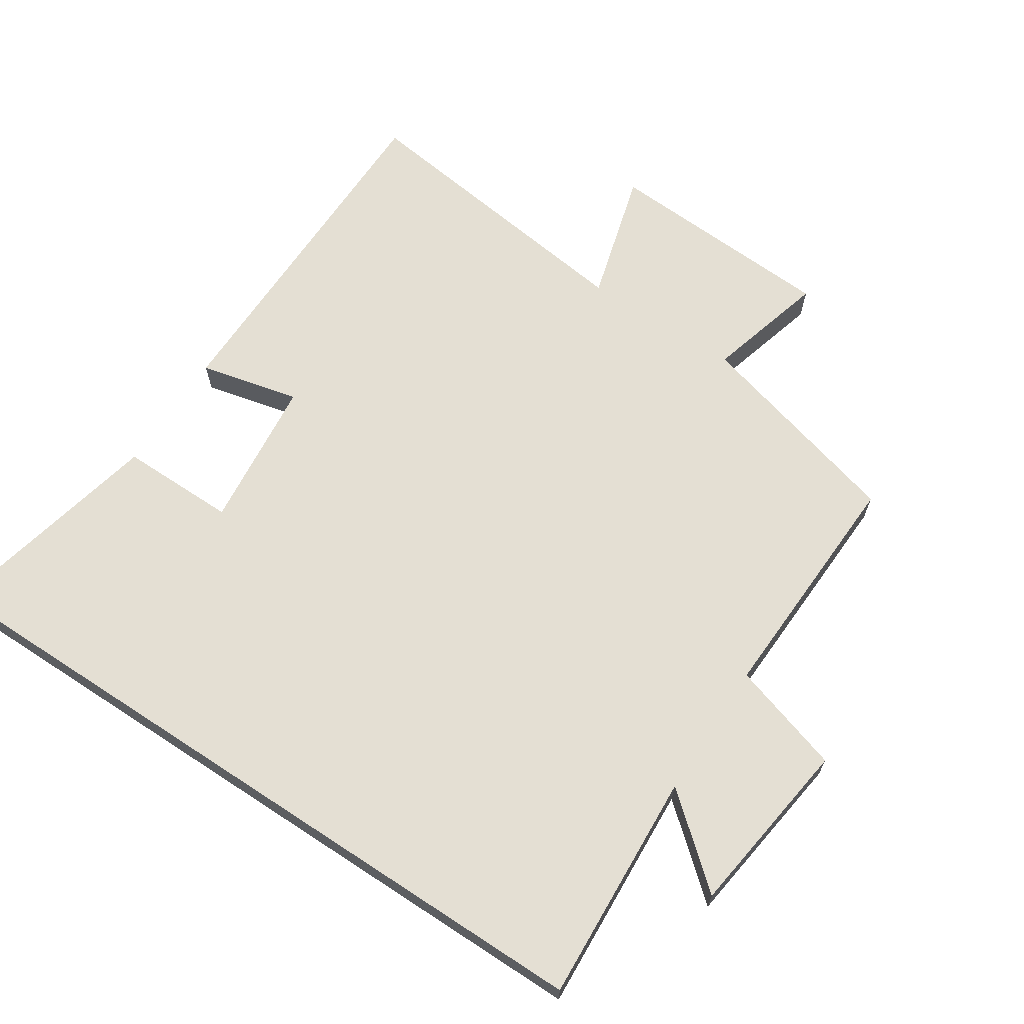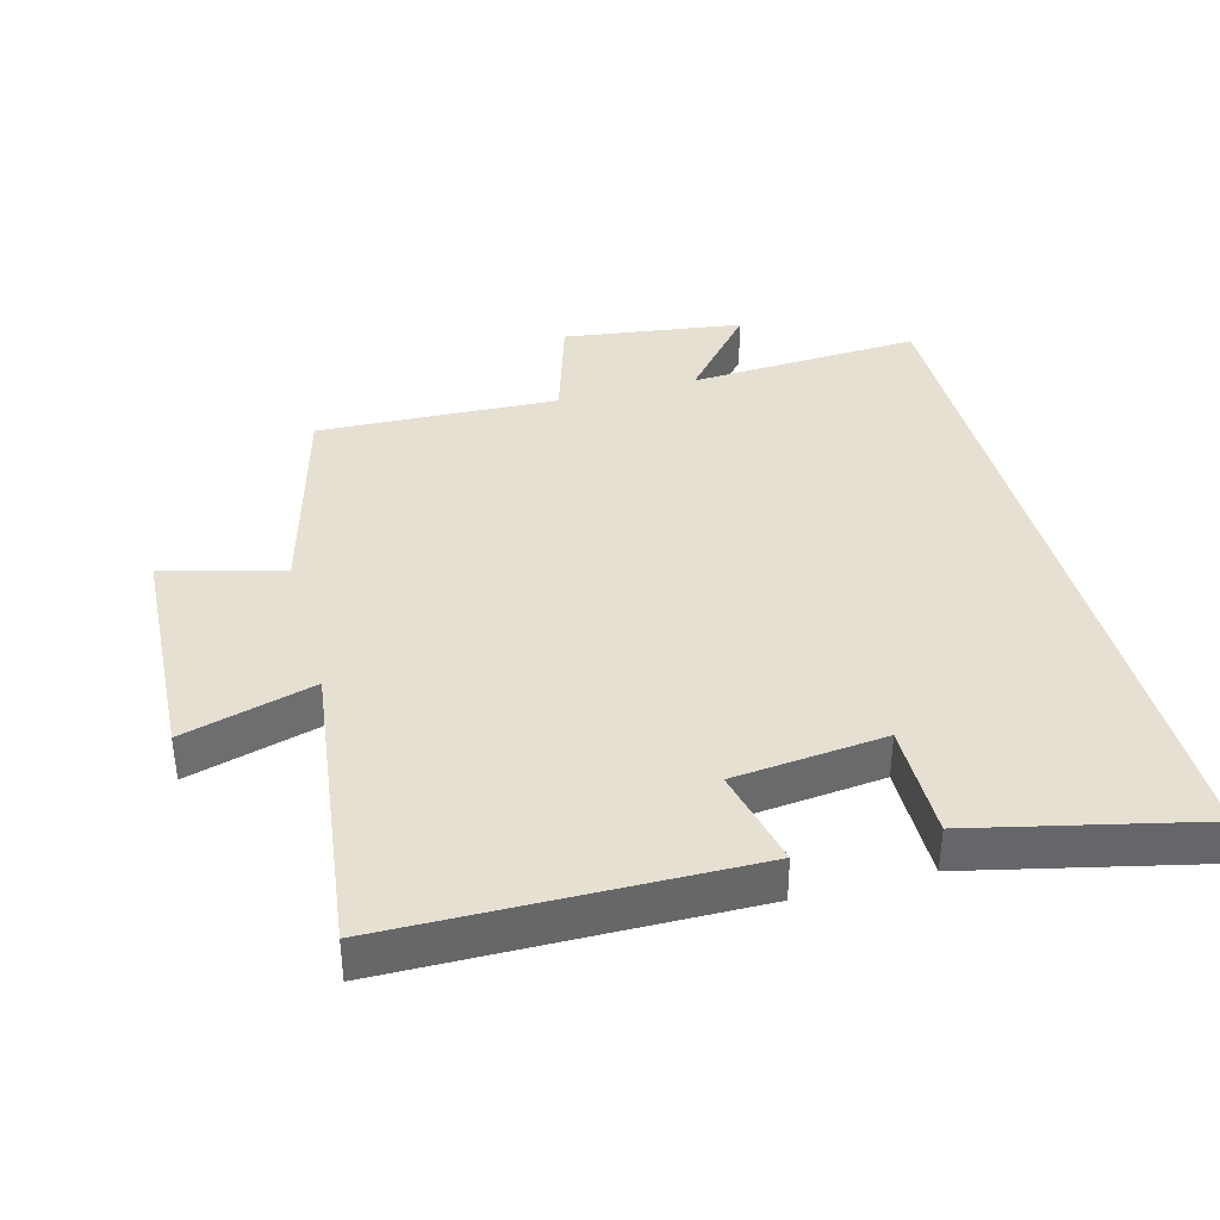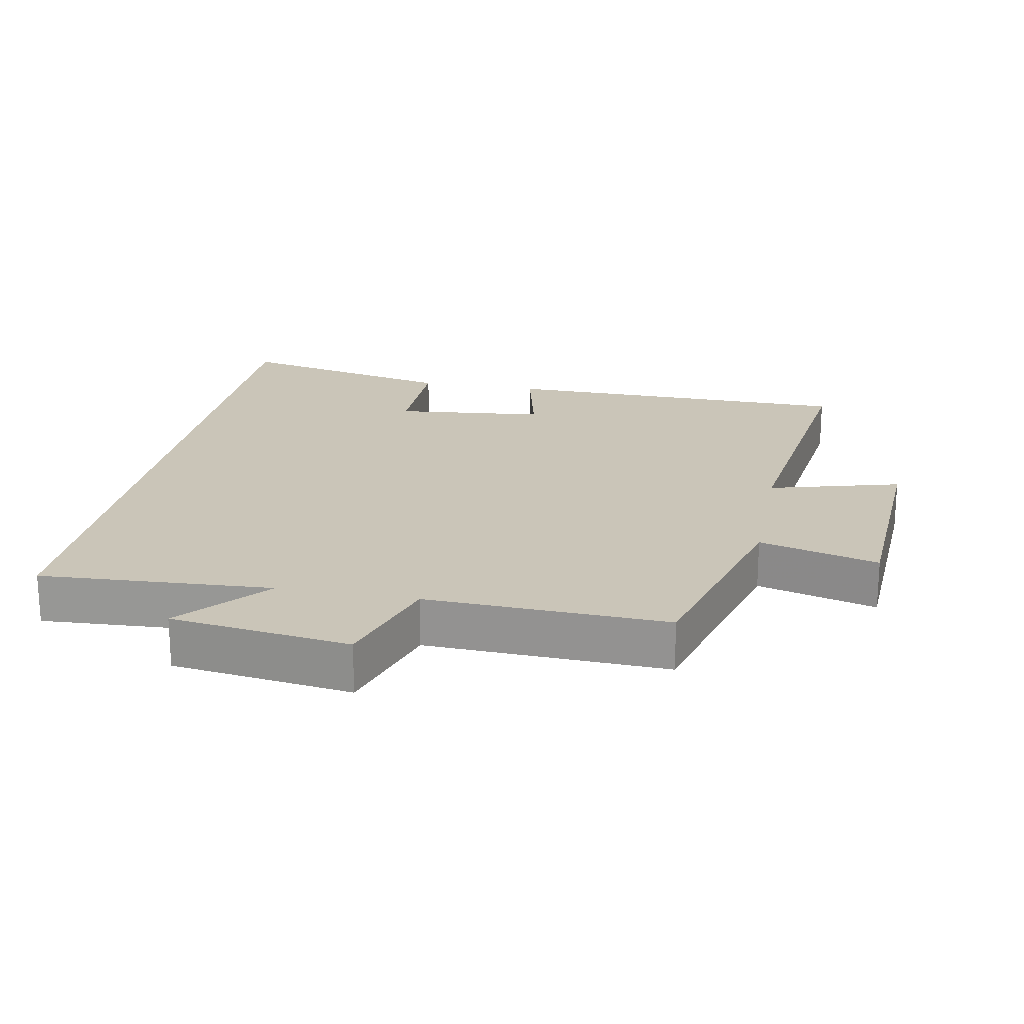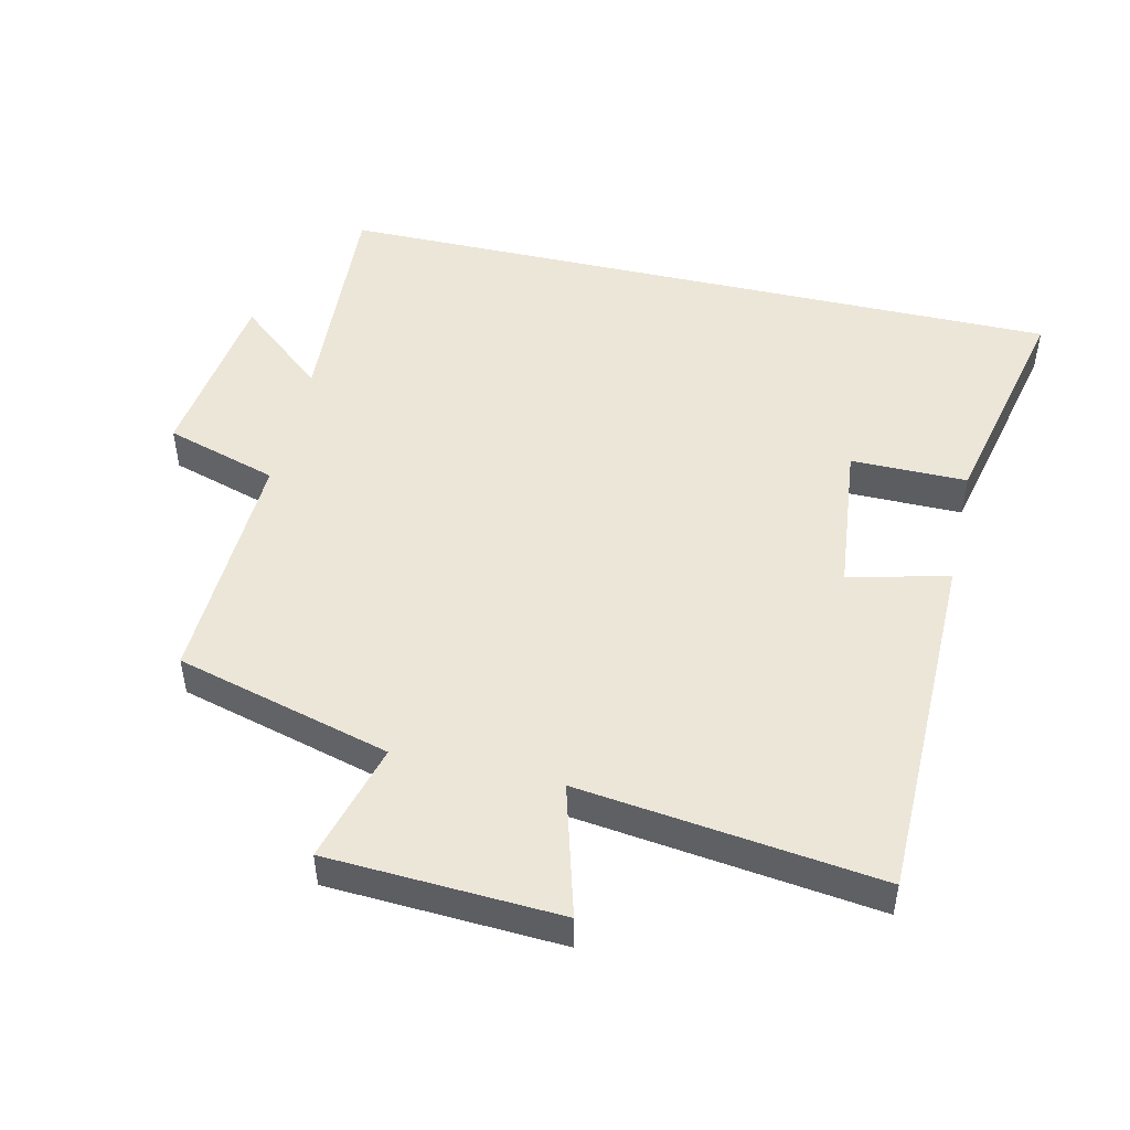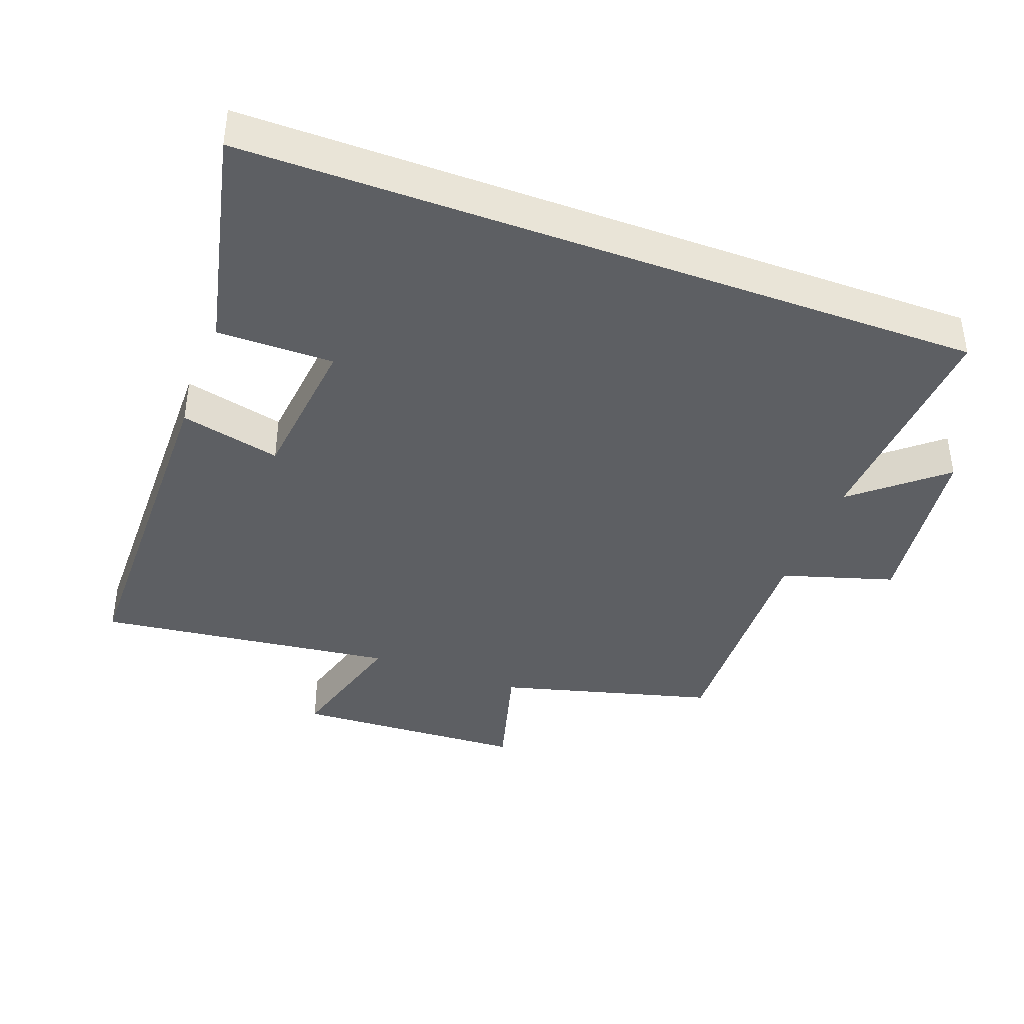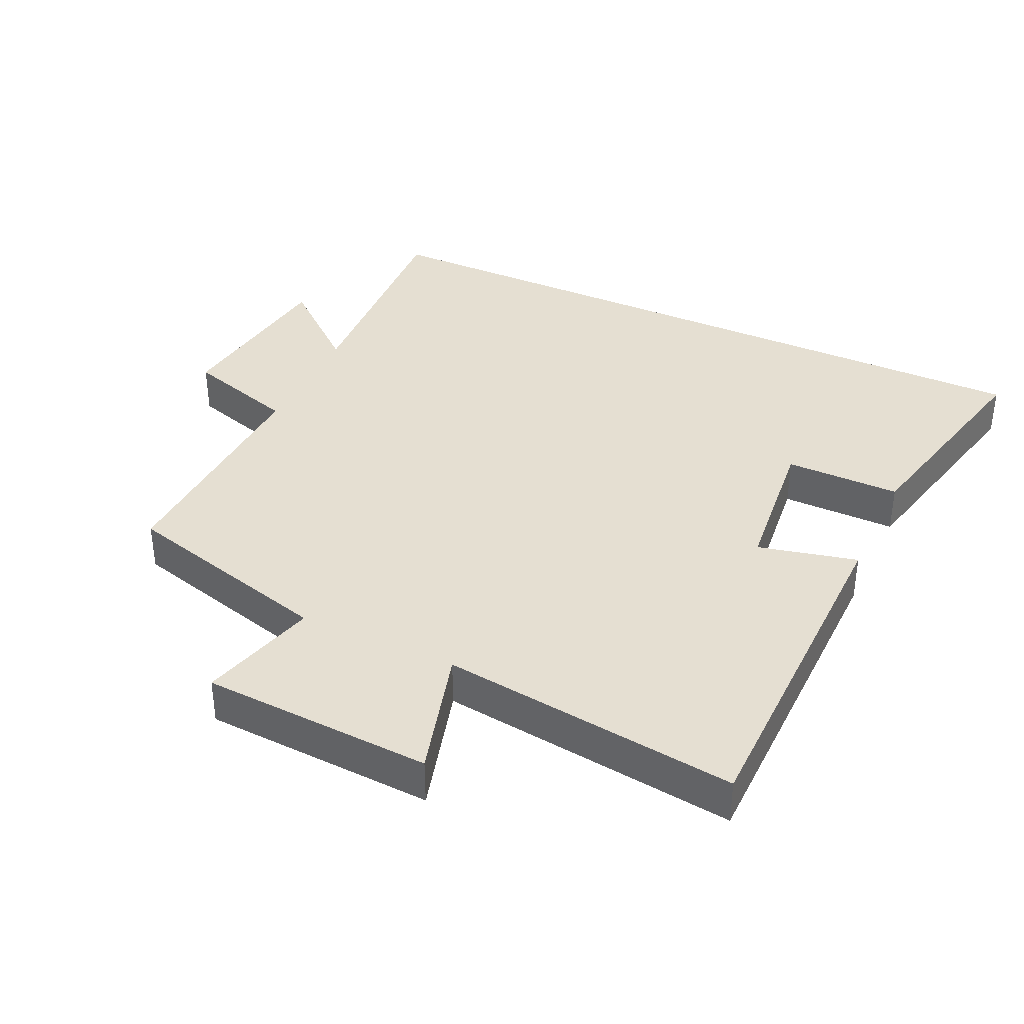
<metadata>
{"format":"obj","ext":"obj","renderer":"f3d","projection":"perspective","resolution":1024,"background":"white","views":[{"elev":66.5,"azim":-56.7,"up":"+Y"},{"elev":38.4,"azim":165.1,"up":"+Y"},{"elev":20.5,"azim":10.9,"up":"+Y"},{"elev":49.1,"azim":102.9,"up":"+Y"},{"elev":-40.3,"azim":-110.4,"up":"+Y"},{"elev":37.4,"azim":115.0,"up":"+Y"}]}
</metadata>
<code>
v -0.5 0.07 -0.576
v -0.5 0.07 0.52
v -0.153 0.07 0.5
v -0.264 0.07 0.631
v 0.004 0.07 0.667
v 0.055 0.07 0.5
v 0.414 0.07 0.514
v 0.5 0.07 0.194
v 0.678 0.07 0.243
v 0.696 0.07 -0.103
v 0.5 0.07 -0.048
v 0.556 0.07 -0.494
v 0.026 0.07 -0.5
v 0.061 0.07 -0.351
v -0.165 0.07 -0.327
v -0.164 0.07 -0.5
v -0.5 0 -0.576
v -0.5 0 0.52
v -0.153 0 0.5
v -0.264 0 0.631
v 0.004 0 0.667
v 0.055 0 0.5
v 0.414 0 0.514
v 0.5 0 0.194
v 0.678 0 0.243
v 0.696 0 -0.103
v 0.5 0 -0.048
v 0.556 0 -0.494
v 0.026 0 -0.5
v 0.061 0 -0.351
v -0.165 0 -0.327
v -0.164 0 -0.5
f 15 16 1 2
f 14 15 2 3
f 11 12 13 14
f 11 14 3
f 8 9 10 11
f 6 7 8 11
f 6 11 3 4
f 4 5 6
f 18 17 32 31
f 19 18 31 30
f 30 29 28 27
f 19 30 27
f 27 26 25 24
f 27 24 23 22
f 20 19 27 22
f 22 21 20
f 1 17 18 2
f 2 18 19 3
f 3 19 20 4
f 4 20 21 5
f 5 21 22 6
f 6 22 23 7
f 7 23 24 8
f 8 24 25 9
f 9 25 26 10
f 10 26 27 11
f 11 27 28 12
f 12 28 29 13
f 13 29 30 14
f 14 30 31 15
f 15 31 32 16
f 16 32 17 1

</code>
